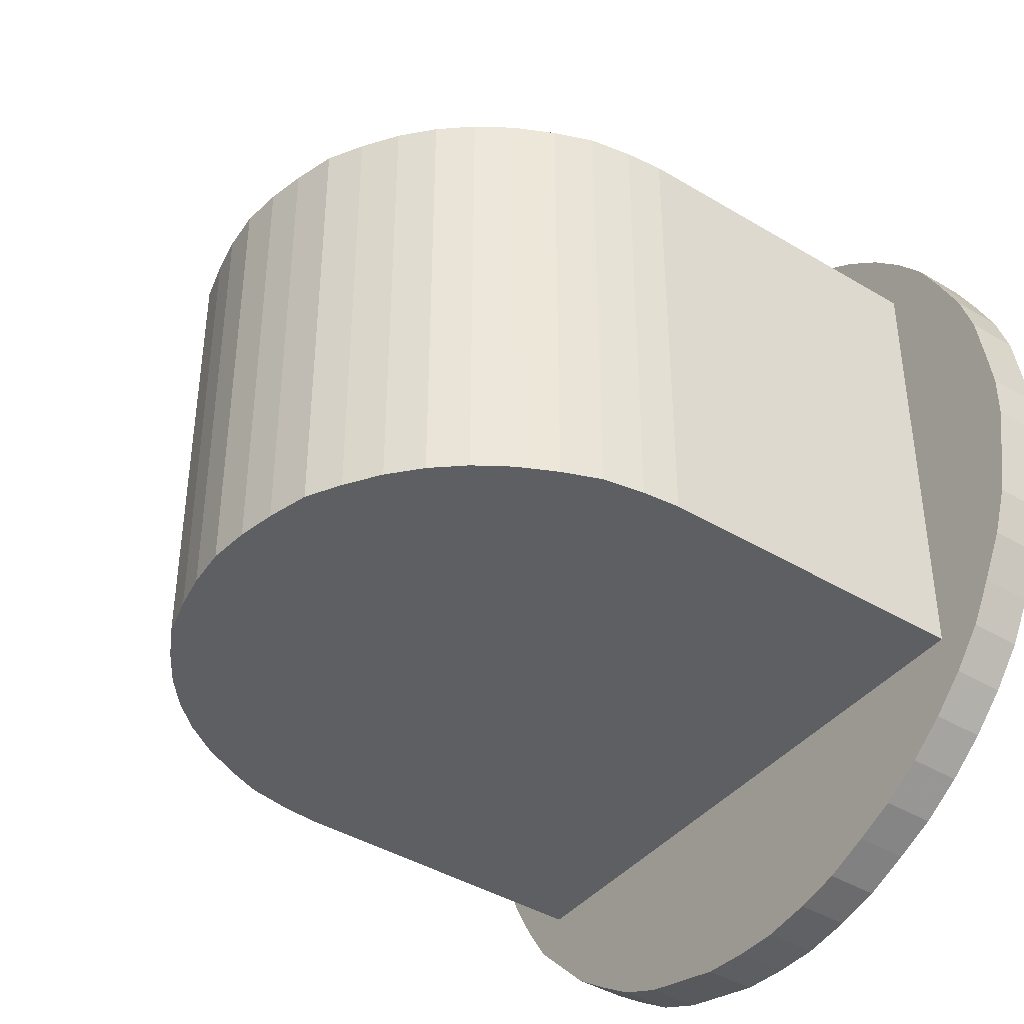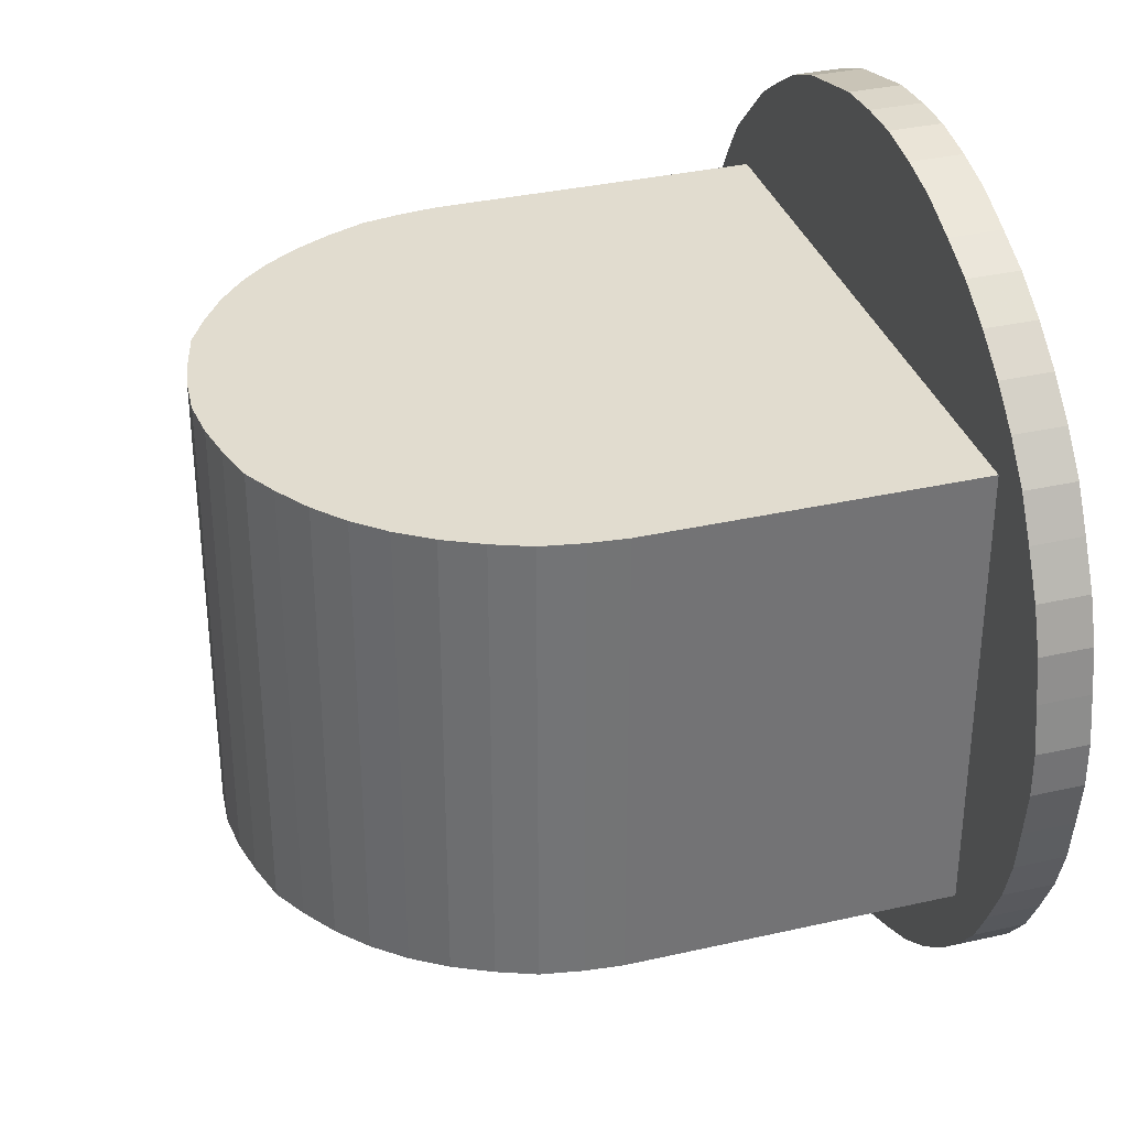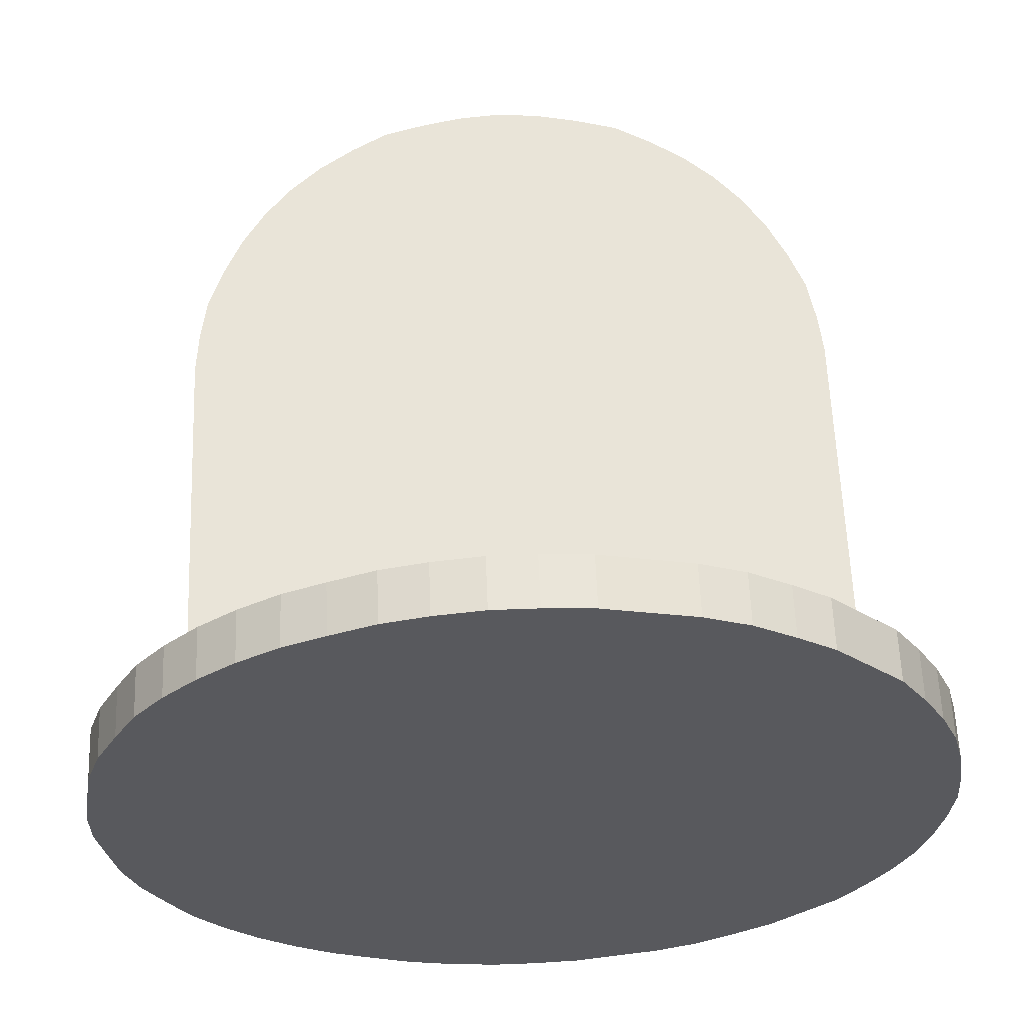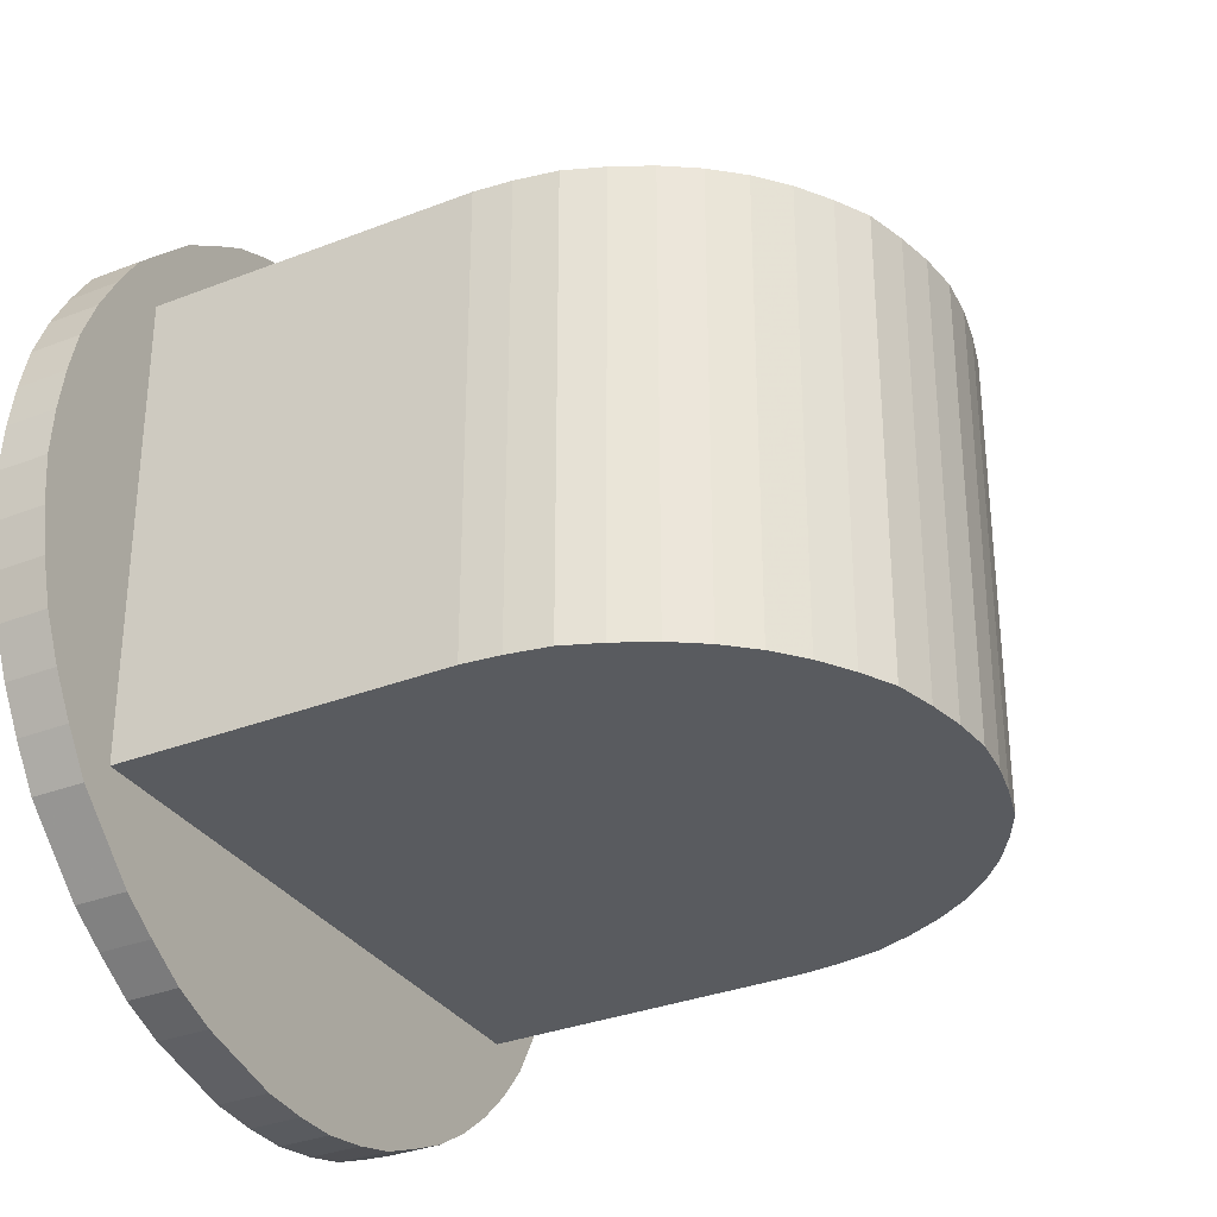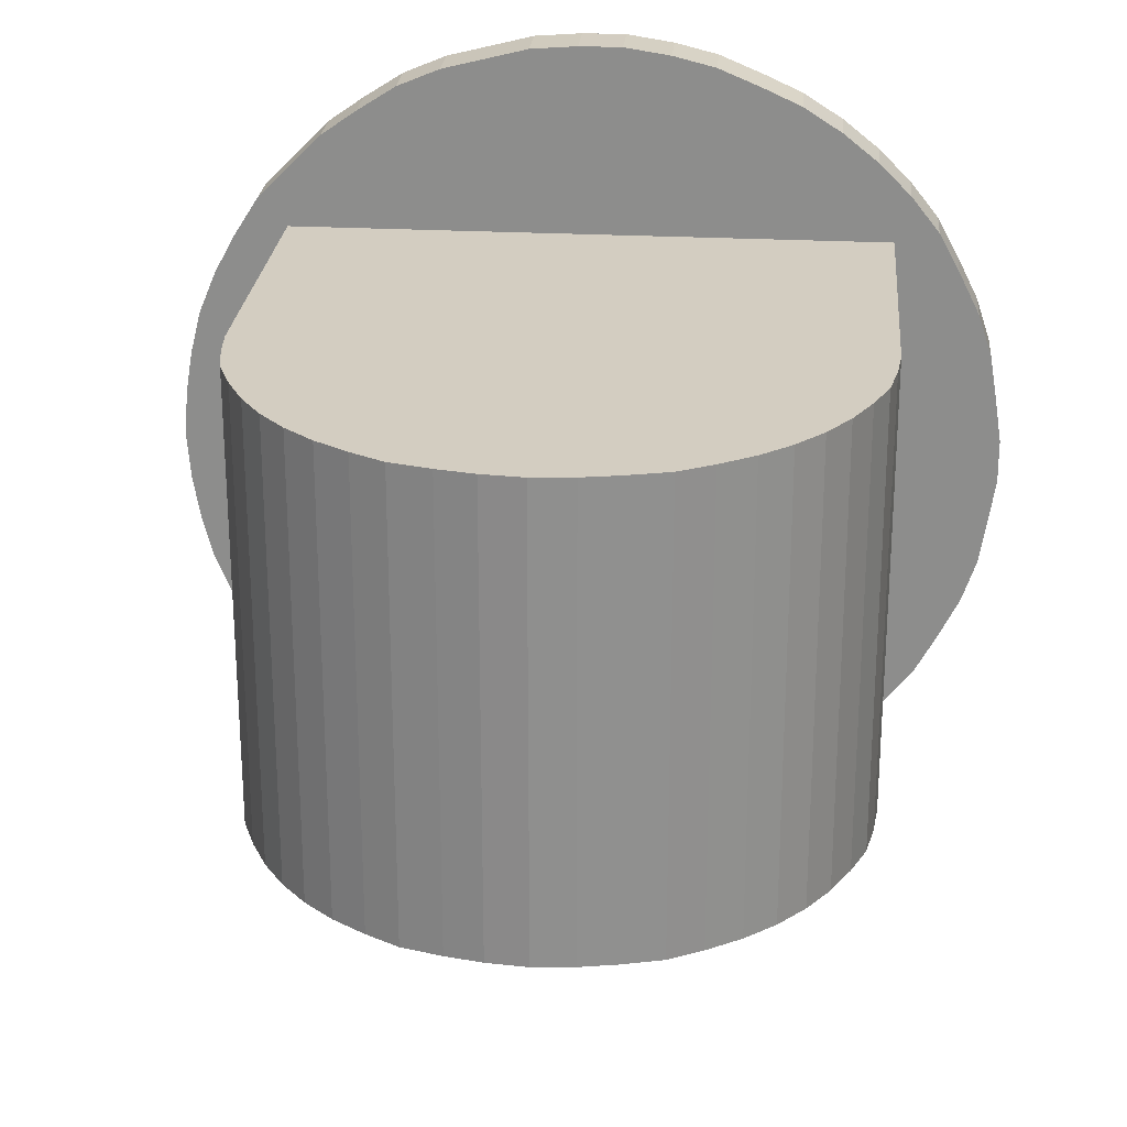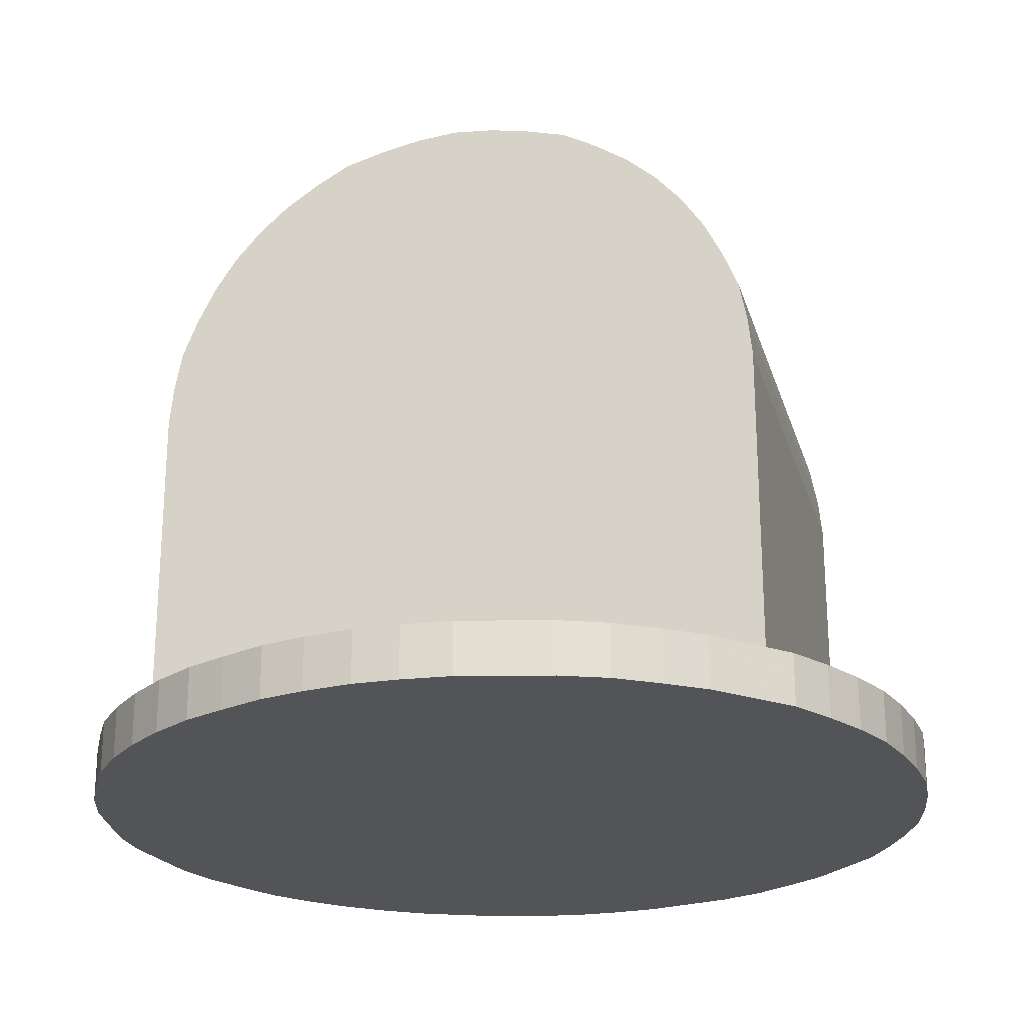
<metadata>
{"format":"obj","ext":"obj","renderer":"f3d","projection":"perspective","resolution":1024,"background":"white","views":[{"elev":-41.6,"azim":-126.1,"up":"+Z"},{"elev":34.3,"azim":-107.1,"up":"+Z"},{"elev":59.9,"azim":-2.2,"up":"+Z"},{"elev":-32.4,"azim":118.6,"up":"+Z"},{"elev":24.8,"azim":-175.0,"up":"+Z"},{"elev":-23.5,"azim":15.0,"up":"+Y"}]}
</metadata>
<code>
g
v -115 -87.5 0
v -115 -87.5 -6
v -115 -101.5 -6
v -113 -87.5 -19
v -113 -101.5 -19
v -111 -87.5 -31
v -111 -101.5 -31
v -107 -87.5 -43
v -107 -101.5 -43
v -101 -87.5 -55
v -101 -101.5 -55
v -95 -87.5 -66
v -95 -101.5 -66
v -87 -87.5 -76
v -87 -101.5 -76
v -78 -87.5 -85
v -78 -101.5 -85
v -68 -87.5 -93
v -68 -101.5 -93
v -57 -87.5 -100
v -57 -101.5 -100
v -46 -87.5 -105
v -46 -101.5 -105
v -34 -87.5 -110
v -34 -101.5 -110
v -22 -87.5 -113
v -22 -101.5 -113
v -9 -87.5 -115
v -9 -101.5 -115
v 3 -87.5 -115
v 3 -101.5 -115
v 16 -87.5 -114
v 16 -101.5 -114
v 28 -87.5 -111
v 28 -101.5 -111
v 40 -87.5 -108
v 40 -101.5 -108
v 52 -87.5 -103
v 52 -101.5 -103
v 63 -87.5 -96
v 63 -101.5 -96
v 73 -87.5 -89
v 73 -101.5 -89
v 82 -87.5 -80
v 82 -101.5 -80
v 91 -87.5 -71
v 91 -101.5 -71
v 98 -87.5 -60
v 98 -101.5 -60
v 104 -87.5 -49
v 104 -101.5 -49
v 109 -87.5 -37
v 109 -101.5 -37
v 112 -87.5 -25
v 112 -101.5 -25
v 114 -87.5 -13
v 114 -101.5 -13
v 115 -87.5 0
v 115 -101.5 0
v 114 -87.5 13
v 114 -101.5 13
v 112 -87.5 25
v 112 -101.5 25
v 109 -87.5 37
v 109 -101.5 37
v 104 -87.5 49
v 104 -101.5 49
v 98 -87.5 60
v 98 -101.5 60
v 91 -87.5 71
v 91 -101.5 71
v 82 -87.5 80
v 82 -101.5 80
v 73 -87.5 89
v 73 -101.5 89
v 63 -87.5 96
v 63 -101.5 96
v 52 -87.5 103
v 52 -101.5 103
v 40 -87.5 108
v 40 -101.5 108
v 28 -87.5 111
v 28 -101.5 111
v 16 -87.5 114
v 16 -101.5 114
v 3 -87.5 115
v 3 -101.5 115
v -9 -87.5 115
v -9 -101.5 115
v -22 -87.5 113
v -22 -101.5 113
v -34 -87.5 110
v -34 -101.5 110
v -46 -87.5 105
v -46 -101.5 105
v -57 -87.5 100
v -57 -101.5 100
v -68 -87.5 93
v -68 -101.5 93
v -78 -87.5 85
v -78 -101.5 85
v -87 -87.5 76
v -87 -101.5 76
v -95 -87.5 66
v -95 -101.5 66
v -101 -87.5 55
v -101 -101.5 55
v -107 -87.5 43
v -107 -101.5 43
v -111 -87.5 31
v -111 -101.5 31
v -113 -87.5 19
v -113 -101.5 19
v -115 -87.5 6
v -115 -101.5 6
v 83 -87.5 63
v 83 -87.5 -63
v 83 0.5 63
v 83 0.5 -63
v -83 0.5 -63
v -83 0.5 63
v -82 10.5 63
v -82 10.5 -63
v -80 21.5 63
v -80 21.5 -63
v -76 31.5 63
v -76 31.5 -63
v -71 41.5 63
v -71 41.5 -63
v -65 50.5 63
v -65 50.5 -63
v -58 58.5 63
v -58 58.5 -63
v -50 65.5 63
v -50 65.5 -63
v -41 71.5 63
v -41 71.5 -63
v -32 76.5 63
v -32 76.5 -63
v -21 79.5 63
v -21 79.5 -63
v -11 81.5 63
v -11 81.5 -63
v 0 82.5 63
v 0 82.5 -63
v 11 81.5 63
v 11 81.5 -63
v 21 79.5 63
v 21 79.5 -63
v 32 76.5 63
v 32 76.5 -63
v 41 71.5 63
v 41 71.5 -63
v 50 65.5 63
v 50 65.5 -63
v 58 58.5 63
v 58 58.5 -63
v 65 50.5 63
v 65 50.5 -63
v 71 41.5 63
v 71 41.5 -63
v 76 31.5 63
v 76 31.5 -63
v 80 21.5 63
v 80 21.5 -63
v 82 10.5 63
v 82 10.5 -63
v -83 -87.5 63
v -83 -87.5 -63
v 0 -101.5 0
f 1 2 3
f 3 2 4
f 3 4 5
f 5 4 6
f 5 6 7
f 7 6 8
f 7 8 9
f 9 8 10
f 9 10 11
f 11 10 12
f 11 12 13
f 13 12 14
f 13 14 15
f 15 14 16
f 15 16 17
f 17 16 18
f 17 18 19
f 19 18 20
f 19 20 21
f 21 20 22
f 21 22 23
f 23 22 24
f 23 24 25
f 25 24 26
f 25 26 27
f 27 26 28
f 27 28 29
f 29 28 30
f 29 30 31
f 31 30 32
f 31 32 33
f 33 32 34
f 33 34 35
f 35 34 36
f 35 36 37
f 37 36 38
f 37 38 39
f 39 38 40
f 39 40 41
f 41 40 42
f 41 42 43
f 43 42 44
f 43 44 45
f 45 44 46
f 45 46 47
f 47 46 48
f 47 48 49
f 49 48 50
f 49 50 51
f 51 50 52
f 51 52 53
f 53 52 54
f 53 54 55
f 55 54 56
f 55 56 57
f 57 56 58
f 57 58 59
f 59 58 60
f 59 60 61
f 61 60 62
f 61 62 63
f 63 62 64
f 63 64 65
f 65 64 66
f 65 66 67
f 67 66 68
f 67 68 69
f 69 68 70
f 69 70 71
f 71 70 72
f 71 72 73
f 73 72 74
f 73 74 75
f 75 74 76
f 75 76 77
f 77 76 78
f 77 78 79
f 79 78 80
f 79 80 81
f 81 80 82
f 81 82 83
f 83 82 84
f 83 84 85
f 85 84 86
f 85 86 87
f 87 86 88
f 87 88 89
f 89 88 90
f 89 90 91
f 91 90 92
f 91 92 93
f 93 92 94
f 93 94 95
f 95 94 96
f 95 96 97
f 97 96 98
f 97 98 99
f 99 98 100
f 99 100 101
f 101 100 102
f 101 102 103
f 103 102 104
f 103 104 105
f 105 104 106
f 105 106 107
f 107 106 108
f 107 108 109
f 109 108 110
f 109 110 111
f 111 110 112
f 111 112 113
f 113 112 114
f 113 114 115
f 115 114 1
f 115 1 3
f 116 117 118
f 118 117 119
f 120 121 122
f 120 122 123
f 123 122 124
f 123 124 125
f 125 124 126
f 125 126 127
f 127 126 128
f 127 128 129
f 129 128 130
f 129 130 131
f 131 130 132
f 131 132 133
f 133 132 134
f 133 134 135
f 135 134 136
f 135 136 137
f 137 136 138
f 137 138 139
f 139 138 140
f 139 140 141
f 141 140 142
f 141 142 143
f 143 142 144
f 143 144 145
f 145 144 146
f 145 146 147
f 147 146 148
f 147 148 149
f 149 148 150
f 149 150 151
f 151 150 152
f 151 152 153
f 153 152 154
f 153 154 155
f 155 154 156
f 155 156 157
f 157 156 158
f 157 158 159
f 159 158 160
f 159 160 161
f 161 160 162
f 161 162 163
f 163 162 164
f 163 164 165
f 165 164 166
f 165 166 167
f 167 166 118
f 167 118 119
f 168 121 169
f 169 121 120
f 117 169 119
f 119 169 120
f 131 119 129
f 129 119 127
f 137 139 119
f 119 139 141
f 119 141 143
f 120 123 119
f 119 123 125
f 119 125 127
f 131 133 119
f 119 133 135
f 119 135 137
f 149 151 119
f 119 151 153
f 165 157 163
f 163 157 159
f 163 159 161
f 143 145 119
f 119 145 147
f 119 147 149
f 153 155 119
f 119 155 157
f 119 157 167
f 167 157 165
f 168 116 121
f 121 116 118
f 152 121 154
f 154 121 156
f 118 166 121
f 121 166 164
f 121 164 162
f 162 160 121
f 121 160 158
f 121 158 156
f 152 150 121
f 121 150 148
f 121 148 146
f 138 136 130
f 130 136 134
f 130 134 132
f 128 126 142
f 142 126 124
f 128 142 130
f 130 142 140
f 130 140 138
f 146 144 121
f 121 144 142
f 121 142 122
f 122 142 124
f 168 102 100
f 2 1 168
f 168 1 114
f 22 20 117
f 82 80 168
f 168 80 78
f 168 78 76
f 22 117 24
f 52 50 117
f 117 50 48
f 100 98 168
f 168 98 96
f 168 96 94
f 76 74 168
f 168 74 72
f 168 72 116
f 8 6 168
f 168 6 4
f 168 4 2
f 72 70 116
f 116 70 68
f 116 68 117
f 117 68 66
f 117 66 64
f 94 92 168
f 168 92 90
f 168 90 88
f 169 12 168
f 168 12 10
f 168 10 8
f 114 112 168
f 168 112 110
f 168 110 108
f 48 46 117
f 117 46 44
f 117 44 42
f 30 28 117
f 117 28 26
f 117 26 24
f 20 18 117
f 117 18 16
f 117 16 169
f 169 16 14
f 169 14 12
f 58 56 117
f 117 56 54
f 117 54 52
f 88 86 168
f 168 86 84
f 168 84 82
f 108 106 168
f 168 106 104
f 168 104 102
f 42 40 117
f 117 40 38
f 117 38 36
f 36 34 117
f 117 34 32
f 117 32 30
f 64 62 117
f 117 62 60
f 117 60 58
f 55 57 170
f 170 57 59
f 170 59 61
f 49 51 170
f 170 51 53
f 170 53 55
f 43 45 170
f 170 45 47
f 170 47 49
f 37 39 170
f 170 39 41
f 170 41 43
f 31 33 170
f 170 33 35
f 170 35 37
f 25 27 170
f 170 27 29
f 170 29 31
f 19 21 170
f 170 21 23
f 170 23 25
f 13 15 170
f 170 15 17
f 170 17 19
f 7 9 170
f 170 9 11
f 170 11 13
f 115 3 170
f 170 3 5
f 170 5 7
f 109 111 170
f 170 111 113
f 170 113 115
f 103 105 170
f 170 105 107
f 170 107 109
f 97 99 170
f 170 99 101
f 170 101 103
f 91 93 170
f 170 93 95
f 170 95 97
f 85 87 170
f 170 87 89
f 170 89 91
f 79 81 170
f 170 81 83
f 170 83 85
f 73 75 170
f 170 75 77
f 170 77 79
f 67 69 170
f 170 69 71
f 170 71 73
f 61 63 170
f 170 63 65
f 170 65 67

</code>
